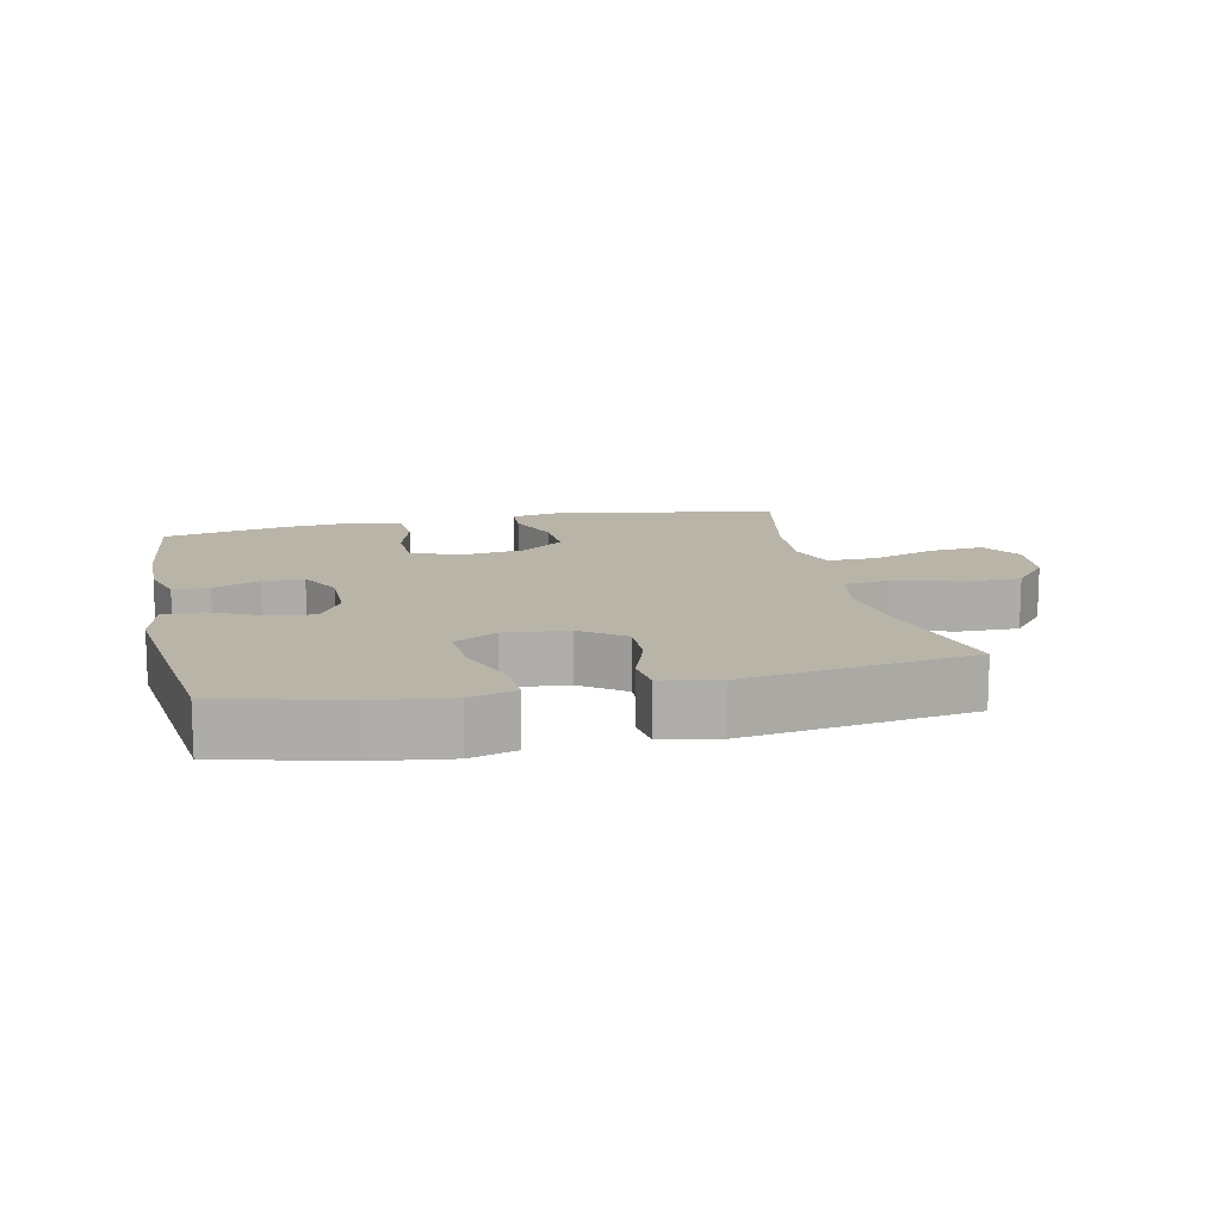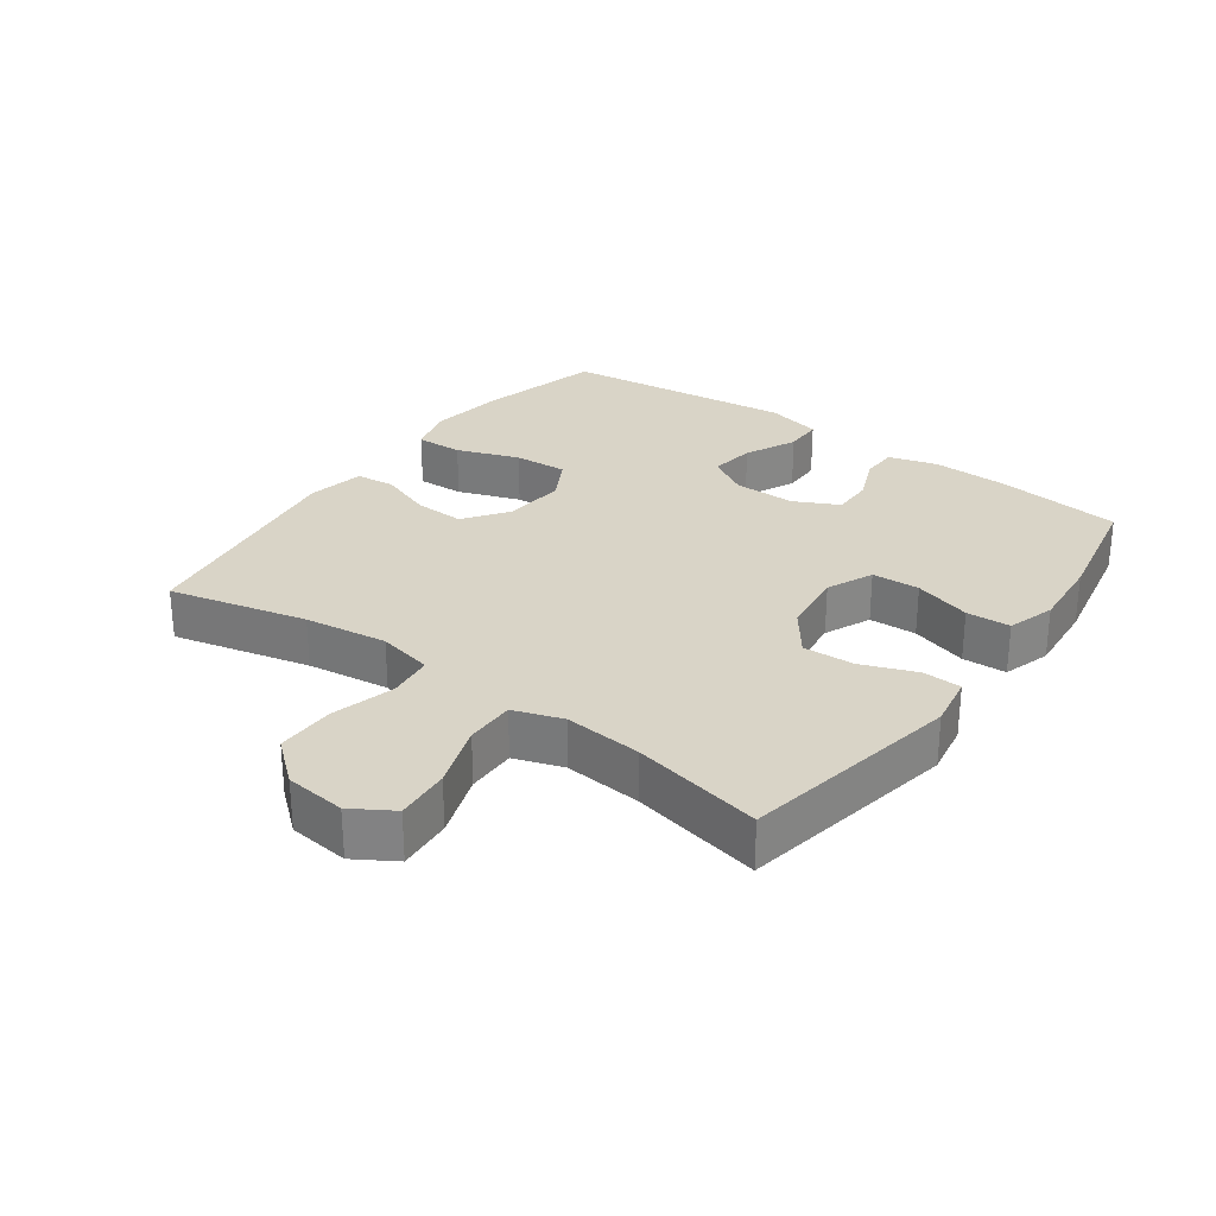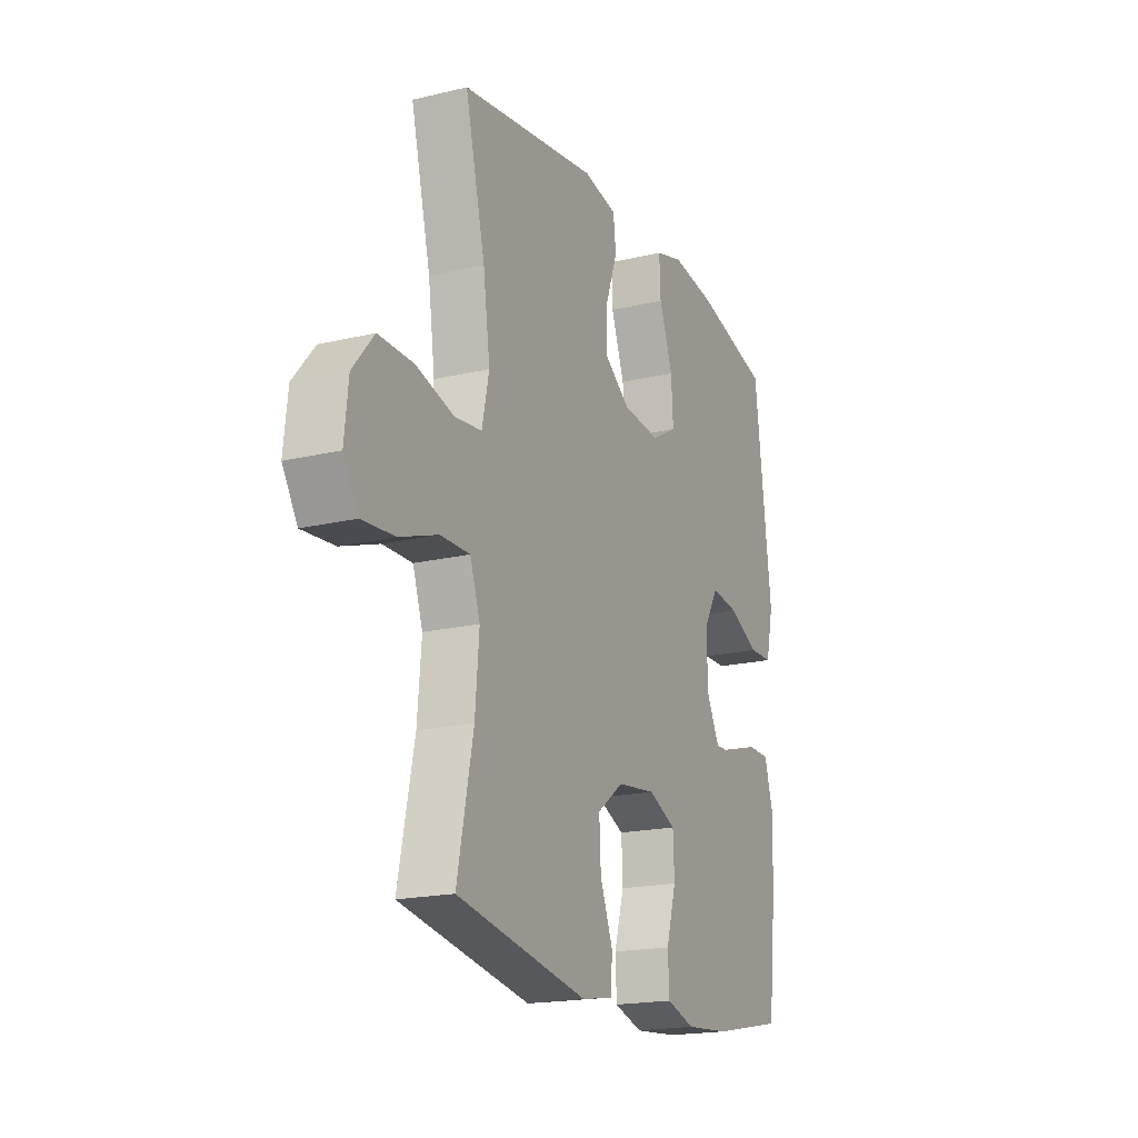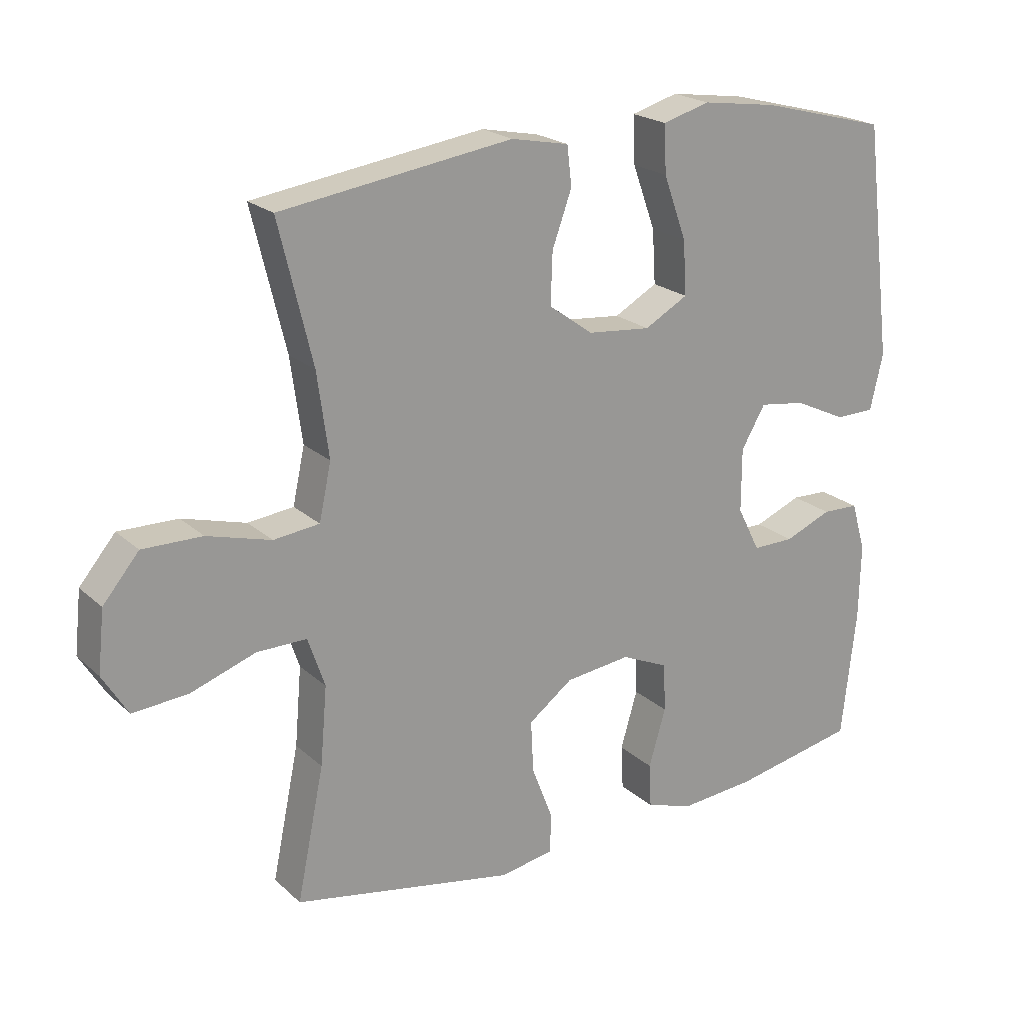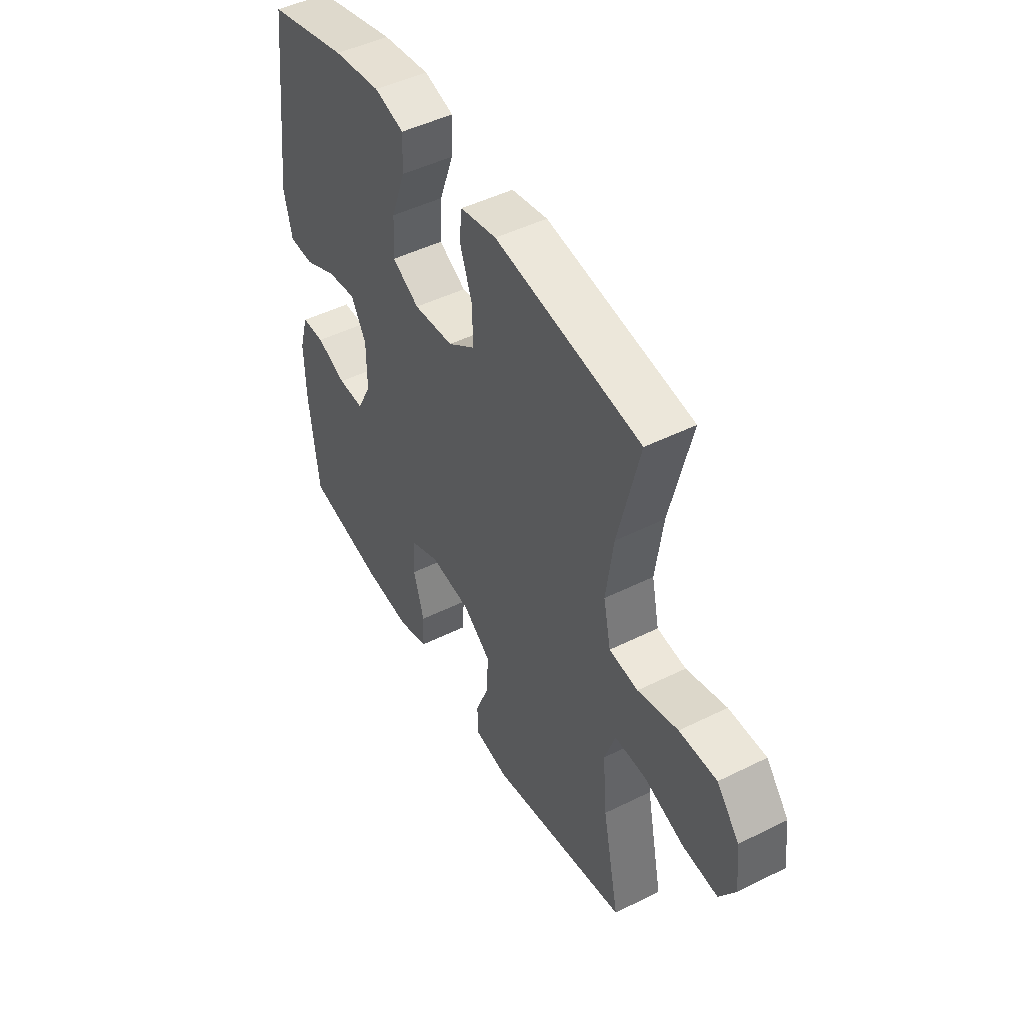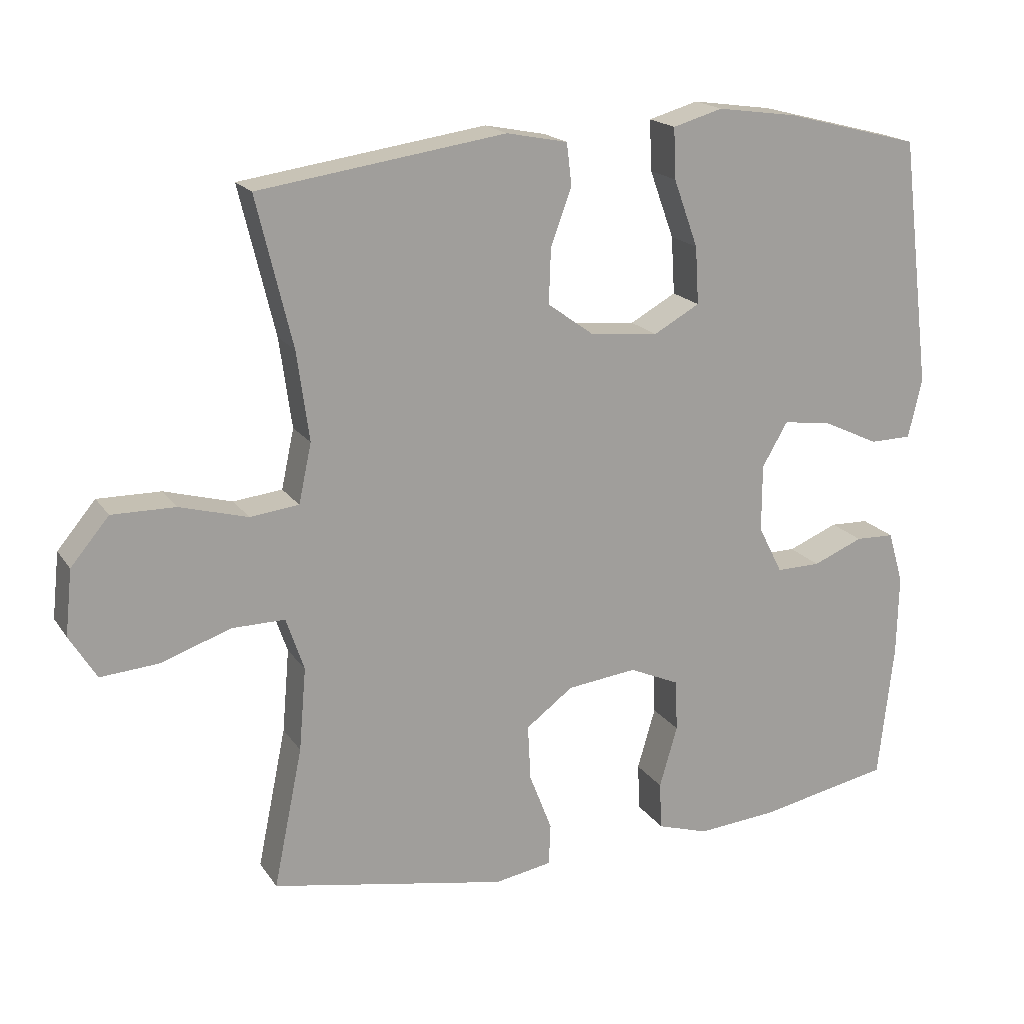
<metadata>
{"format":"obj","ext":"obj","renderer":"f3d","projection":"perspective","resolution":1024,"background":"white","views":[{"elev":13.1,"azim":-12.4,"up":"+Y"},{"elev":28.6,"azim":126.0,"up":"+Y"},{"elev":-18.8,"azim":114.5,"up":"+Z"},{"elev":21.1,"azim":147.0,"up":"+Z"},{"elev":47.5,"azim":60.7,"up":"+Z"},{"elev":18.2,"azim":156.5,"up":"+Z"}]}
</metadata>
<code>
o path704
v -0.5741 0.0375 0.1353
v -0.5541 0.0375 0.04817
v -0.4929 0.0375 0.04713
v -0.4117 0.0375 0.08546
v -0.3403 0.0375 0.09542
v -0.3028 0.0375 0.03094
v -0.3027 0.0375 -0.0673
v -0.3378 0.0375 -0.1369
v -0.4025 0.0375 -0.1362
v -0.4757 0.0375 -0.106
v -0.5325 0.0375 -0.1077
v -0.5548 0.0375 -0.184
v -0.5521 0.0375 -0.3028
v -0.5297 0.0375 -0.5022
v -0.3362 0.0375 -0.5408
v -0.2206 0.0375 -0.5506
v -0.1456 0.0375 -0.5273
v -0.1421 0.0375 -0.4578
v -0.1685 0.0375 -0.3678
v -0.1649 0.0375 -0.2924
v -0.09186 0.0375 -0.2601
v 0.009712 0.0375 -0.2724
v 0.07854 0.0375 -0.3238
v 0.0744 0.0375 -0.4052
v 0.04117 0.0375 -0.491
v 0.04376 0.0375 -0.5516
v 0.1271 0.0375 -0.5663
v 0.4723 0.0375 -0.5022
v 0.4302 0.0375 -0.2972
v 0.4197 0.0375 -0.1755
v 0.4461 0.0375 -0.09839
v 0.5237 0.0375 -0.09926
v 0.6247 0.0375 -0.1346
v 0.7106 0.0375 -0.1414
v 0.7499 0.0375 -0.07724
v 0.7397 0.0375 0.01833
v 0.6838 0.0375 0.0854
v 0.5913 0.0375 0.08436
v 0.4919 0.0375 0.05696
v 0.4206 0.0375 0.0653
v 0.4019 0.0375 0.1521
v 0.4199 0.0375 0.2826
v 0.4723 0.0375 0.4995
v 0.1117 0.0375 0.5525
v 0.02235 0.0375 0.5349
v 0.01518 0.0375 0.4739
v 0.04551 0.0375 0.3896
v 0.04838 0.0375 0.3103
v -0.01999 0.0375 0.2607
v -0.1188 0.0375 0.2514
v -0.1862 0.0375 0.289
v -0.1811 0.0375 0.3729
v -0.1454 0.0375 0.4713
v -0.1421 0.0375 0.5452
v -0.2151 0.0375 0.5663
v -0.3319 0.0375 0.5501
v -0.5297 0.0375 0.4995
v -0.5741 -0.0375 0.1353
v -0.5541 -0.0375 0.04817
v -0.4929 -0.0375 0.04713
v -0.4117 -0.0375 0.08546
v -0.3403 -0.0375 0.09542
v -0.3028 -0.0375 0.03094
v -0.3027 -0.0375 -0.0673
v -0.3378 -0.0375 -0.1369
v -0.4025 -0.0375 -0.1362
v -0.4757 -0.0375 -0.106
v -0.5325 -0.0375 -0.1077
v -0.5548 -0.0375 -0.184
v -0.5521 -0.0375 -0.3028
v -0.5297 -0.0375 -0.5022
v -0.3362 -0.0375 -0.5408
v -0.2206 -0.0375 -0.5506
v -0.1456 -0.0375 -0.5273
v -0.1421 -0.0375 -0.4578
v -0.1685 -0.0375 -0.3678
v -0.1649 -0.0375 -0.2924
v -0.09186 -0.0375 -0.2601
v 0.009712 -0.0375 -0.2724
v 0.07854 -0.0375 -0.3238
v 0.0744 -0.0375 -0.4052
v 0.04117 -0.0375 -0.491
v 0.04376 -0.0375 -0.5516
v 0.1271 -0.0375 -0.5663
v 0.4723 -0.0375 -0.5022
v 0.4302 -0.0375 -0.2972
v 0.4197 -0.0375 -0.1755
v 0.4461 -0.0375 -0.09839
v 0.5237 -0.0375 -0.09926
v 0.6247 -0.0375 -0.1346
v 0.7106 -0.0375 -0.1414
v 0.7499 -0.0375 -0.07724
v 0.7397 -0.0375 0.01833
v 0.6838 -0.0375 0.0854
v 0.5913 -0.0375 0.08436
v 0.4919 -0.0375 0.05696
v 0.4206 -0.0375 0.0653
v 0.4019 -0.0375 0.1521
v 0.4199 -0.0375 0.2826
v 0.4723 -0.0375 0.4995
v 0.1117 -0.0375 0.5525
v 0.02235 -0.0375 0.5349
v 0.01518 -0.0375 0.4739
v 0.04551 -0.0375 0.3896
v 0.04838 -0.0375 0.3103
v -0.01999 -0.0375 0.2607
v -0.1188 -0.0375 0.2514
v -0.1862 -0.0375 0.289
v -0.1811 -0.0375 0.3729
v -0.1454 -0.0375 0.4713
v -0.1421 -0.0375 0.5452
v -0.2151 -0.0375 0.5663
v -0.3319 -0.0375 0.5501
v -0.5297 -0.0375 0.4995
v 0.04376 0.0375 -0.5516
v 0.04376 0.0375 -0.5516
v 0.1271 0.0375 -0.5663
v 0.04117 0.0375 -0.491
v -0.3362 0.0375 -0.5408
v -0.2206 0.0375 -0.5506
v -0.1456 0.0375 -0.5273
v -0.1456 0.0375 -0.5273
v -0.1421 0.0375 -0.4578
v -0.5297 0.0375 -0.5022
v -0.5297 0.0375 -0.5022
v 0.4723 0.0375 -0.5022
v 0.4723 0.0375 -0.5022
v 0.0744 0.0375 -0.4052
v -0.1685 0.0375 -0.3678
v -0.5521 0.0375 -0.3028
v 0.4302 0.0375 -0.2972
v 0.07854 0.0375 -0.3238
v -0.1649 0.0375 -0.2924
v -0.1649 0.0375 -0.2924
v 0.009712 0.0375 -0.2724
v -0.5548 0.0375 -0.184
v 0.4197 0.0375 -0.1755
v -0.09186 0.0375 -0.2601
v -0.5325 0.0375 -0.1077
v -0.5325 0.0375 -0.1077
v -0.3378 0.0375 -0.1369
v -0.3378 0.0375 -0.1369
v -0.4025 0.0375 -0.1362
v 0.4461 0.0375 -0.09839
v 0.4461 0.0375 -0.09839
v 0.6247 0.0375 -0.1346
v 0.7106 0.0375 -0.1414
v 0.7106 0.0375 -0.1414
v 0.7499 0.0375 -0.07724
v -0.3027 0.0375 -0.0673
v -0.4757 0.0375 -0.106
v 0.5237 0.0375 -0.09926
v 0.7397 0.0375 0.01833
v -0.3028 0.0375 0.03094
v 0.6838 0.0375 0.0854
v -0.3403 0.0375 0.09542
v -0.3403 0.0375 0.09542
v -0.5541 0.0375 0.04817
v -0.5541 0.0375 0.04817
v -0.4929 0.0375 0.04713
v -0.4117 0.0375 0.08546
v -0.5741 0.0375 0.1353
v 0.4919 0.0375 0.05696
v 0.4206 0.0375 0.0653
v 0.4206 0.0375 0.0653
v 0.5913 0.0375 0.08436
v 0.4019 0.0375 0.1521
v 0.4199 0.0375 0.2826
v -0.1188 0.0375 0.2514
v -0.1862 0.0375 0.289
v -0.1862 0.0375 0.289
v -0.01999 0.0375 0.2607
v 0.04838 0.0375 0.3103
v -0.1811 0.0375 0.3729
v 0.04551 0.0375 0.3896
v -0.1454 0.0375 0.4713
v 0.01518 0.0375 0.4739
v -0.1421 0.0375 0.5452
v -0.1421 0.0375 0.5452
v -0.5297 0.0375 0.4995
v -0.5297 0.0375 0.4995
v 0.02235 0.0375 0.5349
v 0.02235 0.0375 0.5349
v 0.4723 0.0375 0.4995
v 0.4723 0.0375 0.4995
v -0.3319 0.0375 0.5501
v 0.1117 0.0375 0.5525
v -0.2151 0.0375 0.5663
v 0.04376 -0.0375 -0.5516
v 0.04376 -0.0375 -0.5516
v 0.1271 -0.0375 -0.5663
v 0.04117 -0.0375 -0.491
v -0.3362 -0.0375 -0.5408
v -0.2206 -0.0375 -0.5506
v -0.1456 -0.0375 -0.5273
v -0.1456 -0.0375 -0.5273
v -0.1421 -0.0375 -0.4578
v -0.5297 -0.0375 -0.5022
v -0.5297 -0.0375 -0.5022
v 0.4723 -0.0375 -0.5022
v 0.4723 -0.0375 -0.5022
v 0.0744 -0.0375 -0.4052
v -0.1685 -0.0375 -0.3678
v -0.5521 -0.0375 -0.3028
v 0.4302 -0.0375 -0.2972
v 0.07854 -0.0375 -0.3238
v -0.1649 -0.0375 -0.2924
v -0.1649 -0.0375 -0.2924
v 0.009712 -0.0375 -0.2724
v -0.5548 -0.0375 -0.184
v 0.4197 -0.0375 -0.1755
v -0.09186 -0.0375 -0.2601
v -0.5325 -0.0375 -0.1077
v -0.5325 -0.0375 -0.1077
v -0.3378 -0.0375 -0.1369
v -0.3378 -0.0375 -0.1369
v -0.4025 -0.0375 -0.1362
v 0.4461 -0.0375 -0.09839
v 0.4461 -0.0375 -0.09839
v 0.6247 -0.0375 -0.1346
v 0.7106 -0.0375 -0.1414
v 0.7106 -0.0375 -0.1414
v 0.7499 -0.0375 -0.07724
v -0.3027 -0.0375 -0.0673
v -0.4757 -0.0375 -0.106
v 0.5237 -0.0375 -0.09926
v 0.7397 -0.0375 0.01833
v -0.3028 -0.0375 0.03094
v 0.6838 -0.0375 0.0854
v -0.3403 -0.0375 0.09542
v -0.3403 -0.0375 0.09542
v -0.5541 -0.0375 0.04817
v -0.5541 -0.0375 0.04817
v -0.4929 -0.0375 0.04713
v -0.4117 -0.0375 0.08546
v -0.5741 -0.0375 0.1353
v 0.4919 -0.0375 0.05696
v 0.4206 -0.0375 0.0653
v 0.4206 -0.0375 0.0653
v 0.5913 -0.0375 0.08436
v 0.4019 -0.0375 0.1521
v 0.4199 -0.0375 0.2826
v -0.1188 -0.0375 0.2514
v -0.1862 -0.0375 0.289
v -0.1862 -0.0375 0.289
v -0.01999 -0.0375 0.2607
v 0.04838 -0.0375 0.3103
v -0.1811 -0.0375 0.3729
v 0.04551 -0.0375 0.3896
v -0.1454 -0.0375 0.4713
v 0.01518 -0.0375 0.4739
v -0.1421 -0.0375 0.5452
v -0.1421 -0.0375 0.5452
v -0.5297 -0.0375 0.4995
v -0.5297 -0.0375 0.4995
v 0.02235 -0.0375 0.5349
v 0.02235 -0.0375 0.5349
v 0.4723 -0.0375 0.4995
v 0.4723 -0.0375 0.4995
v -0.3319 -0.0375 0.5501
v 0.1117 -0.0375 0.5525
v -0.2151 -0.0375 0.5663
f 236 235 254
f 203 194 197
f 215 207 224
f 237 218 226
f 246 209 238
f 243 228 246
f 213 210 225
f 243 230 228
f 261 249 242
f 211 206 205
f 251 261 256
f 225 210 217
f 254 244 248
f 204 217 210
f 209 211 238
f 191 192 189
f 240 227 229
f 217 204 215
f 262 260 250
f 261 242 258
f 250 260 248
f 232 234 236
f 223 220 221
f 205 206 202
f 235 236 234
f 205 191 200
f 226 220 240
f 197 194 195
f 203 215 204
f 205 202 191
f 204 193 203
f 249 247 242
f 238 218 237
f 240 220 227
f 247 246 241
f 246 212 209
f 230 244 235
f 224 212 228
f 224 207 212
f 206 211 209
f 244 230 243
f 252 262 250
f 235 244 254
f 238 211 218
f 241 246 238
f 254 248 260
f 202 192 191
f 194 203 193
f 227 220 223
f 198 193 204
f 228 212 246
f 242 247 241
f 249 261 251
f 203 207 215
f 237 226 240
f 116 27 84 190
f 25 26 83 82
f 15 16 73 72
f 16 122 196 73
f 17 18 75 74
f 125 15 72 199
f 27 127 201 84
f 24 25 82 81
f 18 19 76 75
f 13 14 71 70
f 28 29 86 85
f 23 24 81 80
f 19 134 208 76
f 22 23 80 79
f 12 13 70 69
f 29 30 87 86
f 20 21 78 77
f 21 22 79 78
f 140 12 69 214
f 142 9 66 216
f 30 145 219 87
f 33 148 222 90
f 34 35 92 91
f 7 8 65 64
f 10 11 68 67
f 9 10 67 66
f 32 33 90 89
f 31 32 89 88
f 35 36 93 92
f 6 7 64 63
f 36 37 94 93
f 157 6 63 231
f 159 3 60 233
f 3 4 61 60
f 1 2 59 58
f 39 165 239 96
f 38 39 96 95
f 37 38 95 94
f 40 41 98 97
f 4 5 62 61
f 41 42 99 98
f 50 171 245 107
f 49 50 107 106
f 48 49 106 105
f 51 52 109 108
f 47 48 105 104
f 52 53 110 109
f 46 47 104 103
f 53 179 253 110
f 181 1 58 255
f 183 46 103 257
f 42 185 259 99
f 56 57 114 113
f 44 45 102 101
f 43 44 101 100
f 55 56 113 112
f 54 55 112 111
f 162 180 161
f 129 123 120
f 141 150 133
f 163 152 144
f 172 164 135
f 169 172 154
f 139 151 136
f 169 154 156
f 187 168 175
f 137 131 132
f 177 182 187
f 151 143 136
f 180 174 170
f 130 136 143
f 135 164 137
f 117 115 118
f 166 155 153
f 143 141 130
f 188 176 186
f 187 184 168
f 176 174 186
f 158 162 160
f 149 147 146
f 131 128 132
f 161 160 162
f 131 126 117
f 152 166 146
f 123 121 120
f 129 130 141
f 131 117 128
f 130 129 119
f 175 168 173
f 164 163 144
f 166 153 146
f 173 167 172
f 172 135 138
f 156 161 170
f 150 154 138
f 150 138 133
f 132 135 137
f 170 169 156
f 178 176 188
f 161 180 170
f 164 144 137
f 167 164 172
f 180 186 174
f 128 117 118
f 120 119 129
f 153 149 146
f 124 130 119
f 154 172 138
f 168 167 173
f 175 177 187
f 129 141 133
f 163 166 152

</code>
